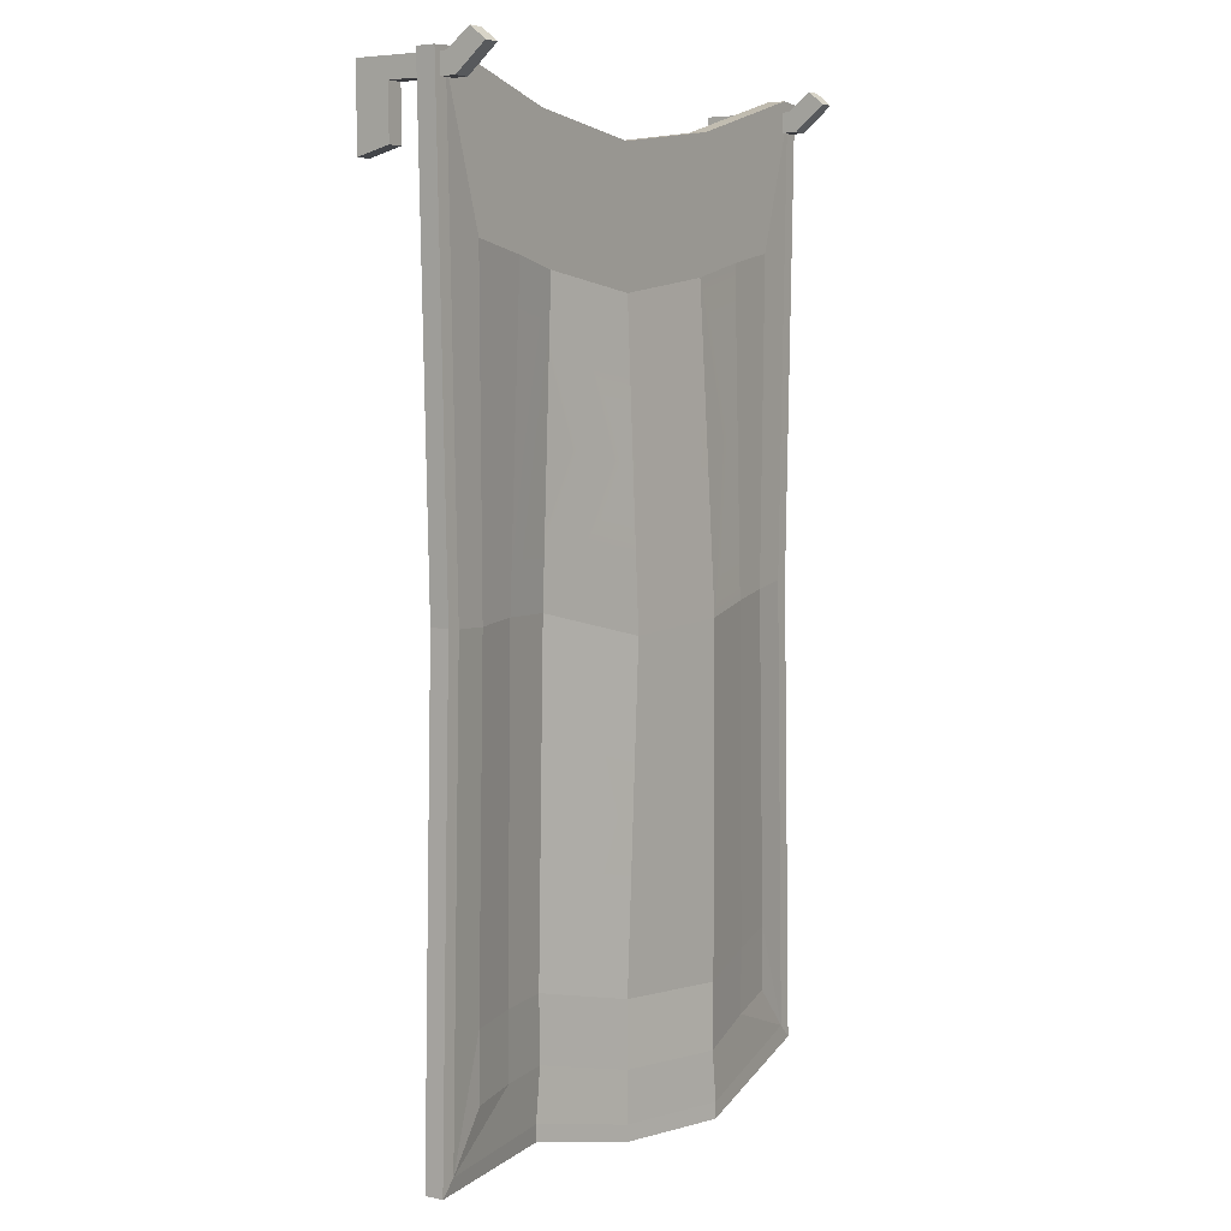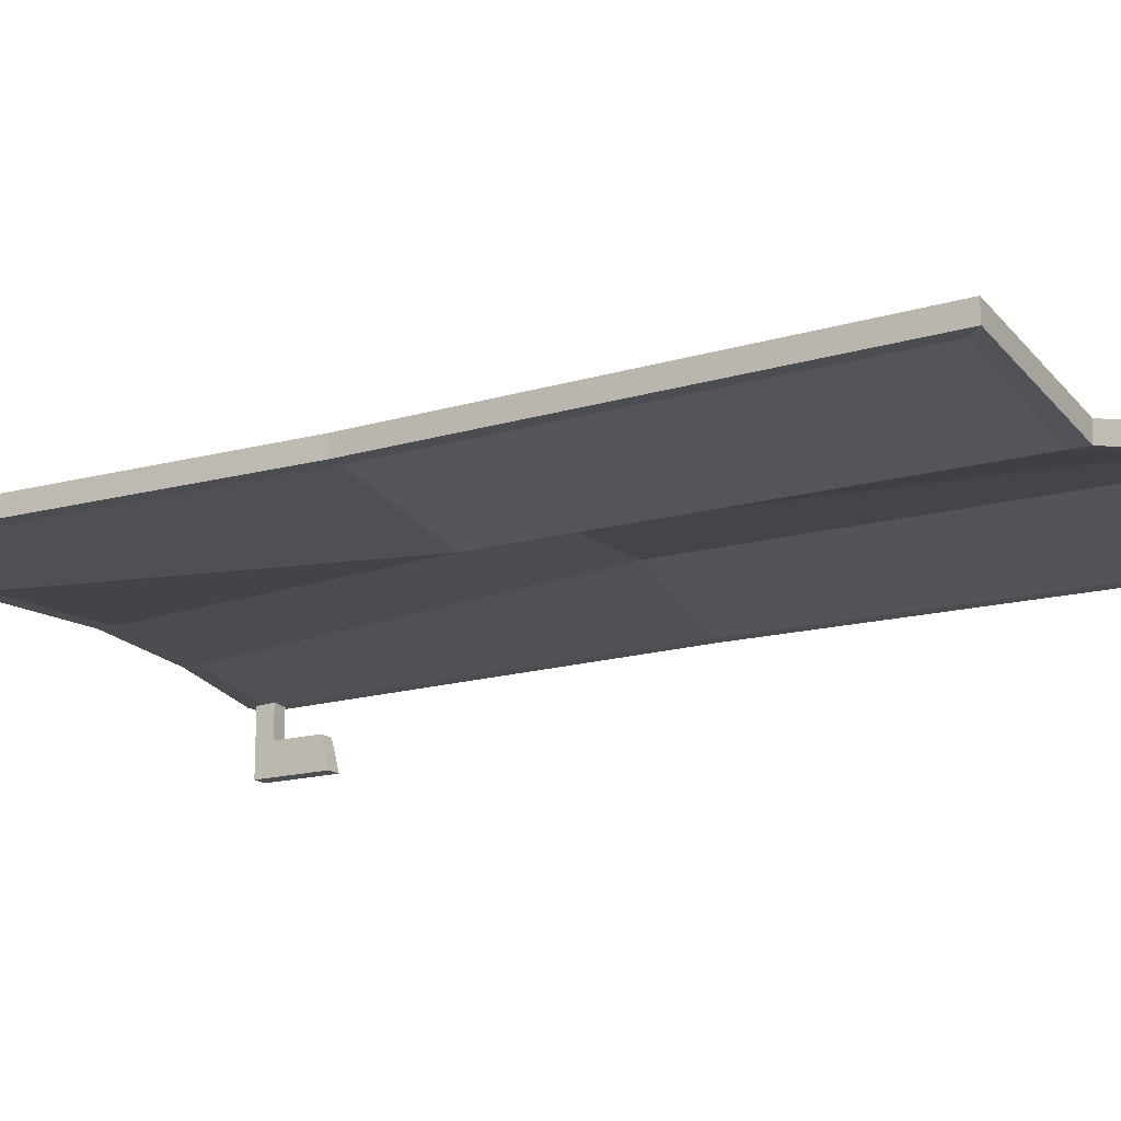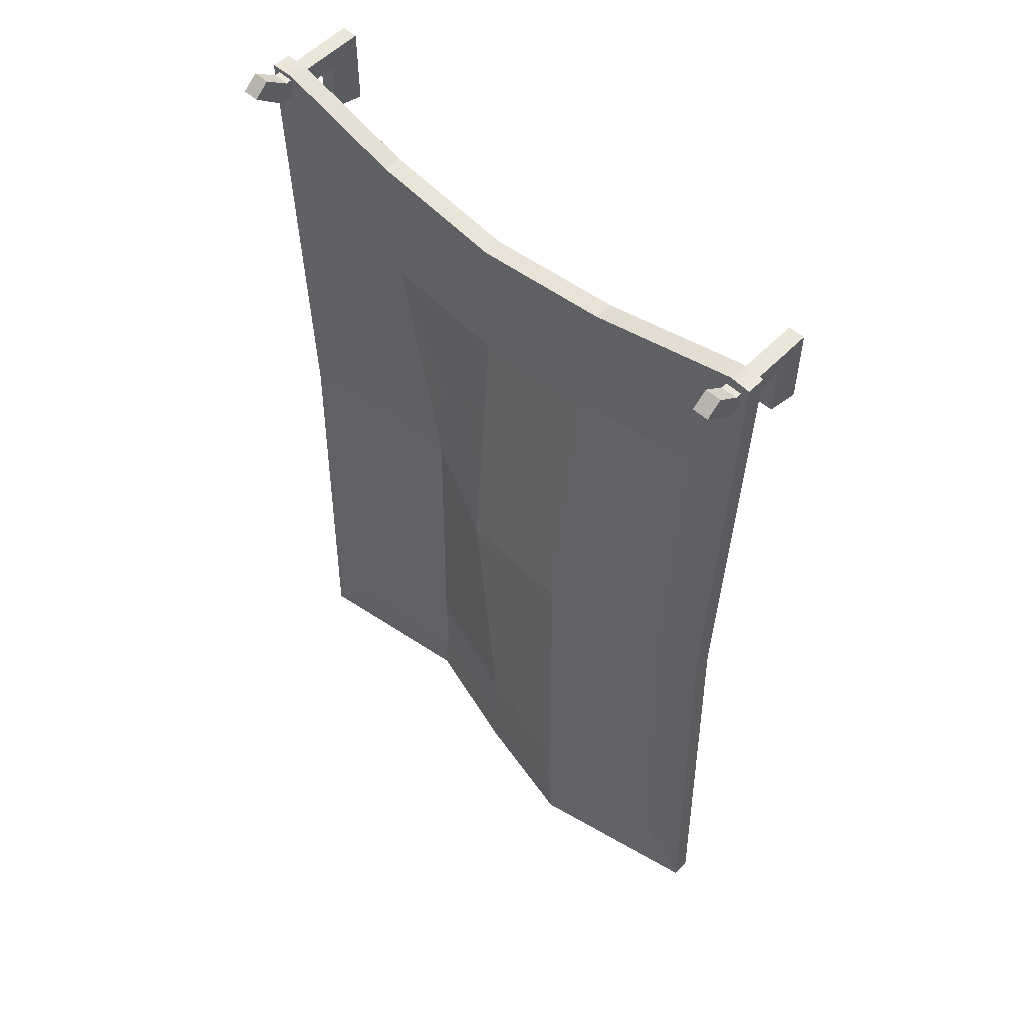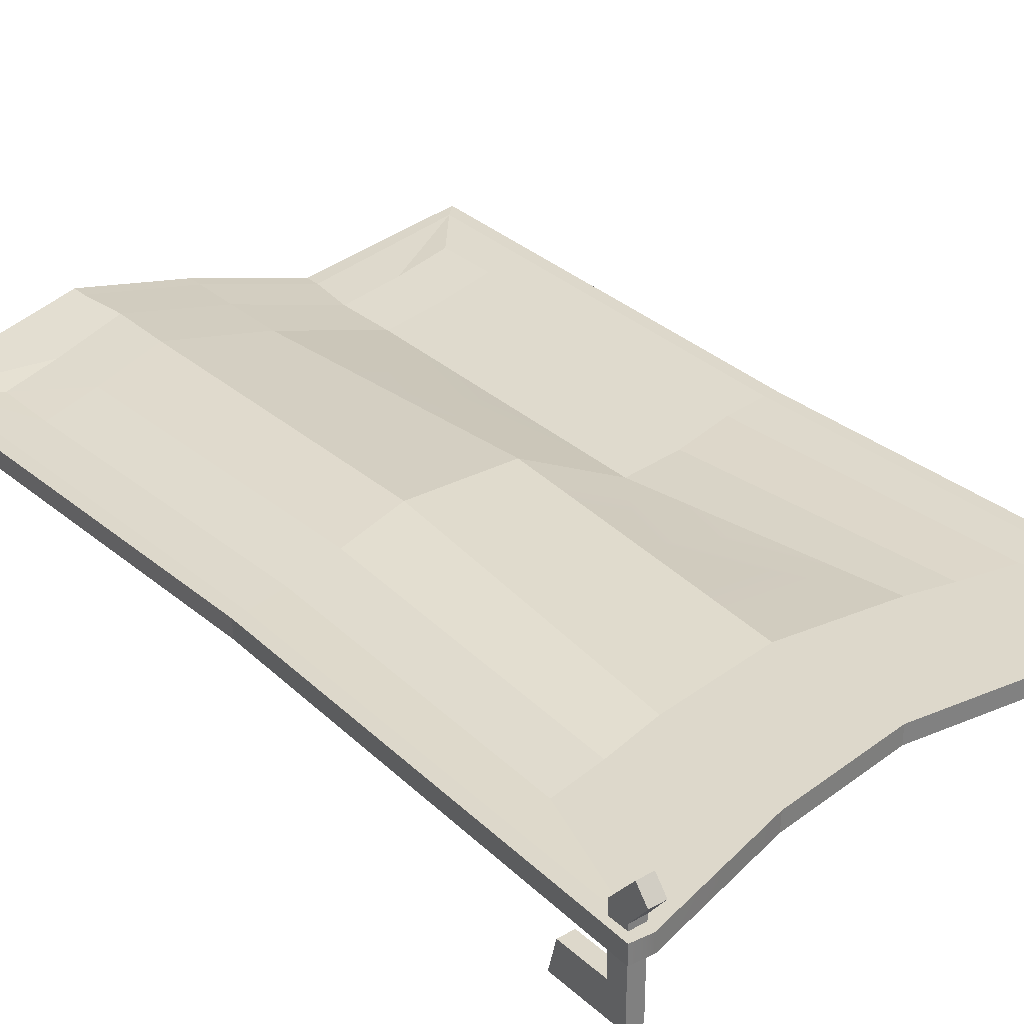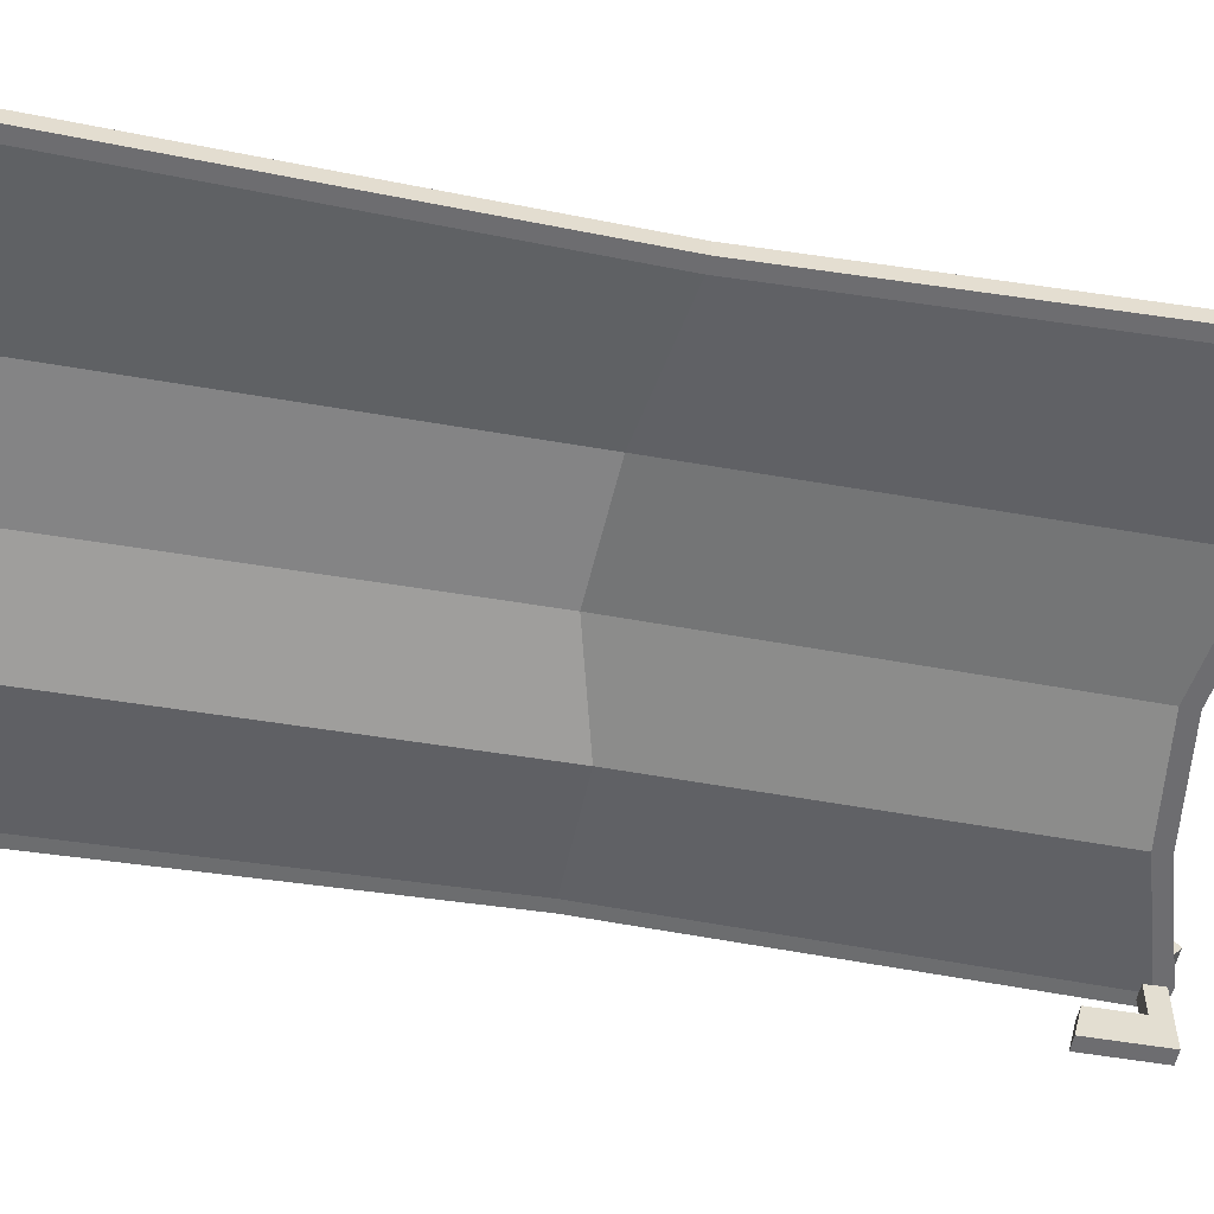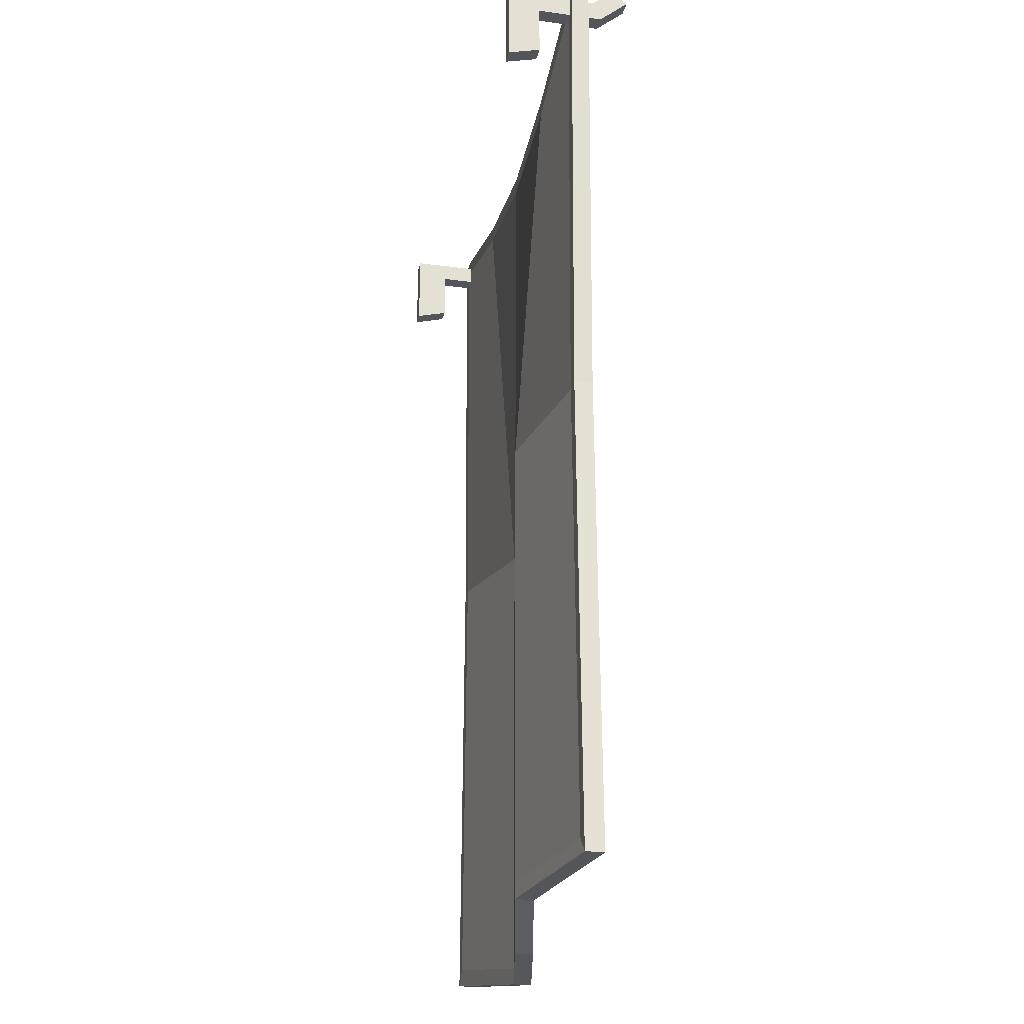
<metadata>
{"format":"obj","ext":"obj","renderer":"f3d","projection":"perspective","resolution":1024,"background":"white","views":[{"elev":5.7,"azim":-57.0,"up":"+Y"},{"elev":-16.1,"azim":-59.3,"up":"+Z"},{"elev":54.9,"azim":43.3,"up":"+Y"},{"elev":31.1,"azim":141.3,"up":"+Z"},{"elev":-54.1,"azim":79.6,"up":"+Z"},{"elev":-24.9,"azim":-102.1,"up":"+Y"}]}
</metadata>
<code>
v -44.34 -141 22.2
v 44.34 -140.7 22.2
v -44.34 0.6479 22.2
v 44.34 1.395 22.2
v -44.34 0.6314 19.41
v 44.34 1.397 19.41
v -44.34 -141 19.41
v 44.34 -140.7 19.41
v -42.09 -138.8 22.2
v 42.09 -138.5 22.2
v 42.09 -0.531 22.2
v -42.09 -1.356 22.2
v -42.09 -1.375 19.41
v 42.09 -0.5278 19.41
v 42.09 -138.5 19.41
v -42.09 -138.8 19.41
v -35.63 -131.3 21.61
v 35.63 -131.5 22.42
v 35.63 -10.81 22.2
v -35.63 -11.76 22.2
v -26.93 -121 19.86
v 26.93 -123.1 23.8
v 26.93 -22.59 22.2
v -26.93 -23.52 22.2
v -42.37 -69.55 22.2
v -40.22 -69.81 22.18
v -34.05 -70.09 21.31
v -25.6 -69.7 19.54
v 25.73 -71.29 23.99
v 34.05 -70.32 22.54
v 40.22 -69.41 22.2
v 42.37 -69.17 22.2
v 42.37 -69.17 19.41
v 40.22 -69.4 19.41
v -40.22 -69.81 19.39
v -42.37 -69.55 19.41
v 26.93 -133.1 23.78
v 35.63 -121.6 22.44
v -26.93 -130.9 19.91
v -35.63 -121.4 21.58
v -35.63 -21.79 22.2
v -26.93 -13.54 22.2
v 26.93 -12.57 22.2
v 35.63 -20.89 22.2
v -18.38 -141.3 18.34
v -21.76 -4.818 22.2
v -21.97 -4.785 19.41
v -18.59 -141.3 15.55
v -18.44 -138.8 18.34
v -21.7 -7.332 22.2
v -21.91 -7.3 19.41
v -18.65 -138.8 15.55
v -17.67 -121 18.34
v -20.02 -25.16 22.2
v -16.79 -69.93 18.55
v -18.24 -69.79 15.72
v -17.49 -131 18.34
v -20.2 -15.2 22.2
v -3.004 -73.91 21.83
v -1.455 -145.2 21.98
v -2.01 -7.475 22.2
v -2.069 -7.475 19.41
v -1.514 -145.2 19.18
v -1.465 -142.7 21.98
v -2 -9.974 22.2
v -2.059 -9.974 19.41
v -1.524 -142.7 19.18
v -1.434 -124.9 22
v -1.819 -27.66 22.2
v -2.767 -73.88 24.62
v -1.404 -134.9 21.99
v -1.849 -17.81 22.2
v 16.44 -72.79 23.07
v 16.42 -146 25.7
v 18.54 -4.646 22.2
v 18.63 -4.613 19.41
v 16.52 -145.9 22.91
v 16.46 -143.4 25.7
v 18.5 -7.16 22.2
v 18.59 -7.127 19.41
v 16.55 -143.4 22.91
v 15.67 -125.5 25.7
v 17.14 -25 22.2
v 15.37 -72.82 25.84
v 15.56 -135.6 25.7
v 17.26 -15.02 22.2
v -40.81 0.8125 22.2
v -40.75 0.7806 19.41
v 41.22 1.683 22.2
v 40.96 1.626 19.41
v -43.21 -3.1e-05 23.12
v -40.77 -3.1e-05 23.12
v -40.77 -3.007 24.42
v -43.21 -3.007 24.42
v -43.21 0 9.293
v -40.77 0 9.293
v -40.77 -2.948 14.3
v -43.21 -2.948 14.3
v -43.21 2.719 26.58
v -40.77 2.719 26.58
v -43.21 0.8319 28.88
v -40.77 0.8319 28.88
v -40.77 -12 9.293
v -40.77 -10.69 14.3
v -43.21 -10.69 14.3
v -43.21 -12 9.293
v 40.68 -3.1e-05 23.12
v 43.13 -3.1e-05 23.12
v 43.13 -3.007 24.42
v 40.68 -3.007 24.42
v 40.68 0 9.293
v 43.13 0 9.293
v 43.13 -2.948 14.3
v 40.68 -2.948 14.3
v 40.68 2.719 26.58
v 43.13 2.719 26.58
v 40.68 0.8319 28.88
v 43.13 0.8319 28.88
v 43.13 -12 9.293
v 43.13 -10.69 14.3
v 40.68 -10.69 14.3
v 40.68 -12 9.293
v -26.27 -46.61 20.87
v -18.4 -47.55 20.37
v -2.293 -50.77 23.41
v 16.26 -48.91 24.02
v 26.33 -46.94 23.09
v 26.33 -97.19 23.9
v 15.52 -99.16 25.77
v -2.1 -99.38 23.31
v -17.23 -95.47 18.44
v -26.27 -95.33 19.7
f 123 124 54 24
f 3 87 88 5
f 13 51 56 35
f 7 48 45 1
f 32 33 6 4
f 36 25 3 5
f 1 45 49 9
f 31 32 4 11
f 11 89 75 79
f 3 25 26 12
f 5 88 13
f 6 33 34 14
f 8 77 81 15
f 35 36 5 13
f 37 10 18
f 30 31 11 44
f 11 79 86 43
f 12 26 27 41
f 22 37 18
f 29 30 44 23 127
f 23 43 86 83
f 24 41 27 28 123
f 26 25 1 9
f 27 26 9 40
f 28 27 40 21 132
f 21 53 131 132
f 18 38 22
f 10 38 18
f 2 32 31 10
f 2 8 33 32
f 34 33 8 15
f 35 56 52 16
f 7 36 35 16
f 7 1 25 36
f 21 39 57 53
f 9 49 57 39
f 10 31 30 38
f 22 38 30 29 128
f 17 39 21
f 9 39 17
f 40 9 17
f 21 40 17
f 20 41 24
f 12 41 20
f 42 12 20
f 24 42 20
f 19 43 23
f 11 43 19
f 44 11 19
f 23 44 19
f 54 124 125 69
f 47 46 61 62
f 56 51 66 59
f 45 48 63 60
f 49 45 60 64
f 12 87 3
f 51 47 62 66
f 52 48 7 16
f 58 50 12 42
f 54 58 42 24
f 130 131 53 68
f 52 56 59 67
f 53 57 71 68
f 57 49 64 71
f 65 61 46 50
f 67 63 48 52
f 72 65 50 58
f 69 72 58 54
f 69 125 126 83
f 62 61 75 76
f 59 66 80 73
f 60 63 77 74
f 64 60 74 78
f 66 62 76 80
f 129 130 68 82
f 67 59 73 81
f 68 71 85 82
f 71 64 78 85
f 79 75 61 65
f 81 77 63 67
f 86 79 65 72
f 83 86 72 69
f 83 126 127 23
f 76 75 89 90
f 73 80 14 34
f 74 77 8 2
f 78 74 2 10
f 80 76 90 14
f 128 129 82 22
f 81 73 34 15
f 82 85 37 22
f 85 78 10 37
f 50 46 87 12
f 88 87 46 47
f 13 88 47 51
f 4 89 11
f 90 89 4 6
f 14 90 6
f 91 92 96 95
f 92 93 97 96
f 93 94 98 97
f 94 91 95 98
f 100 99 101 102
f 103 104 105 106
f 92 91 99 100
f 91 94 101 99
f 94 93 102 101
f 93 92 100 102
f 96 97 104 103
f 97 98 105 104
f 98 95 106 105
f 95 96 103 106
f 107 108 112 111
f 108 109 113 112
f 109 110 114 113
f 110 107 111 114
f 116 115 117 118
f 119 120 121 122
f 108 107 115 116
f 107 110 117 115
f 110 109 118 117
f 109 108 116 118
f 112 113 120 119
f 113 114 121 120
f 114 111 122 121
f 111 112 119 122
f 28 55 124 123
f 125 124 55 70
f 126 125 70 84
f 127 126 84 29
f 84 129 128 29
f 70 130 129 84
f 55 131 130 70
f 132 131 55 28

</code>
